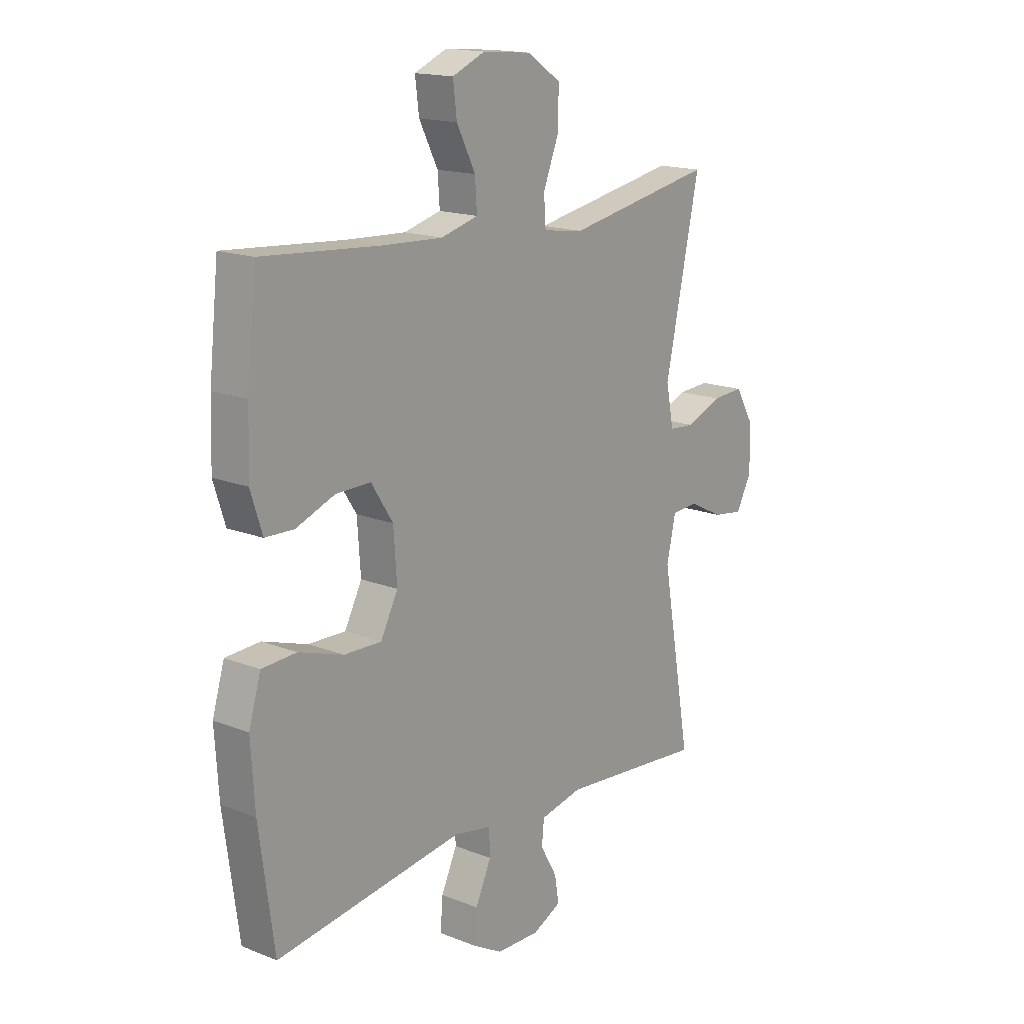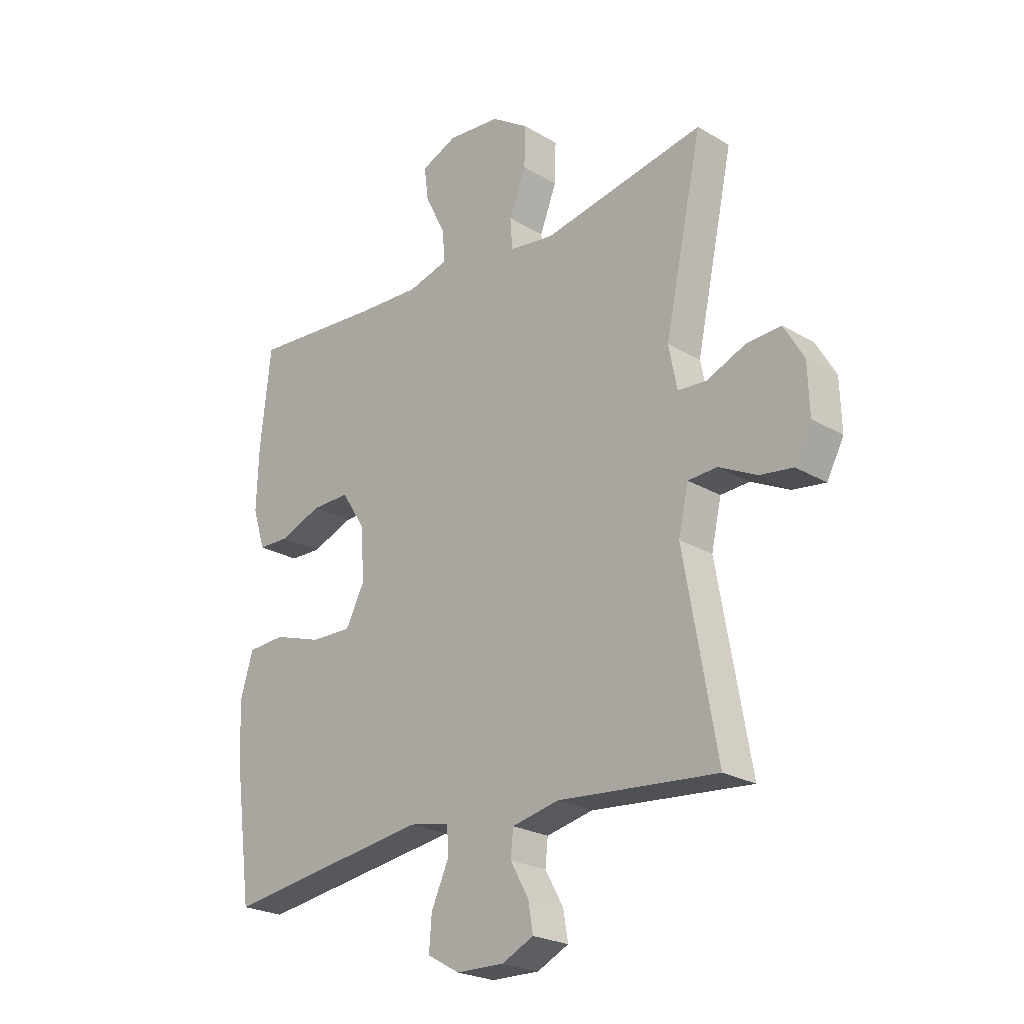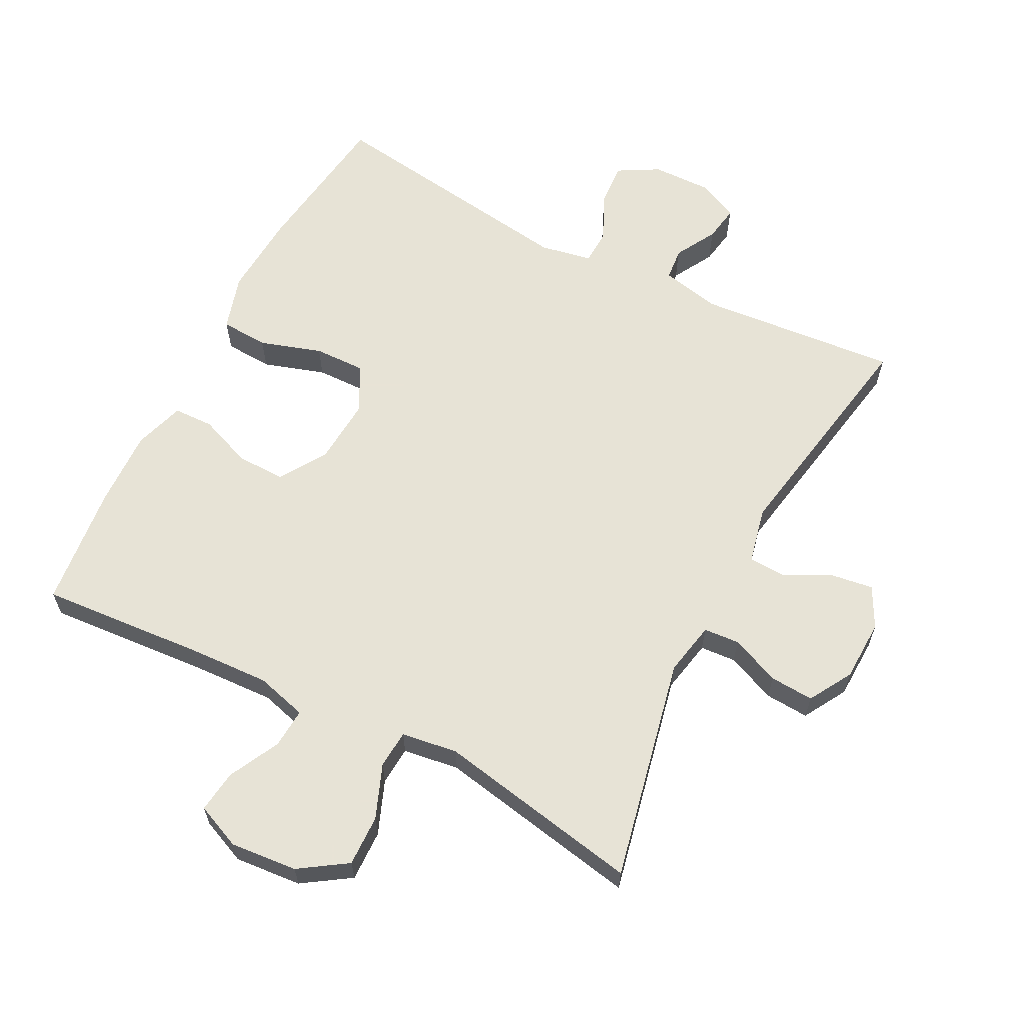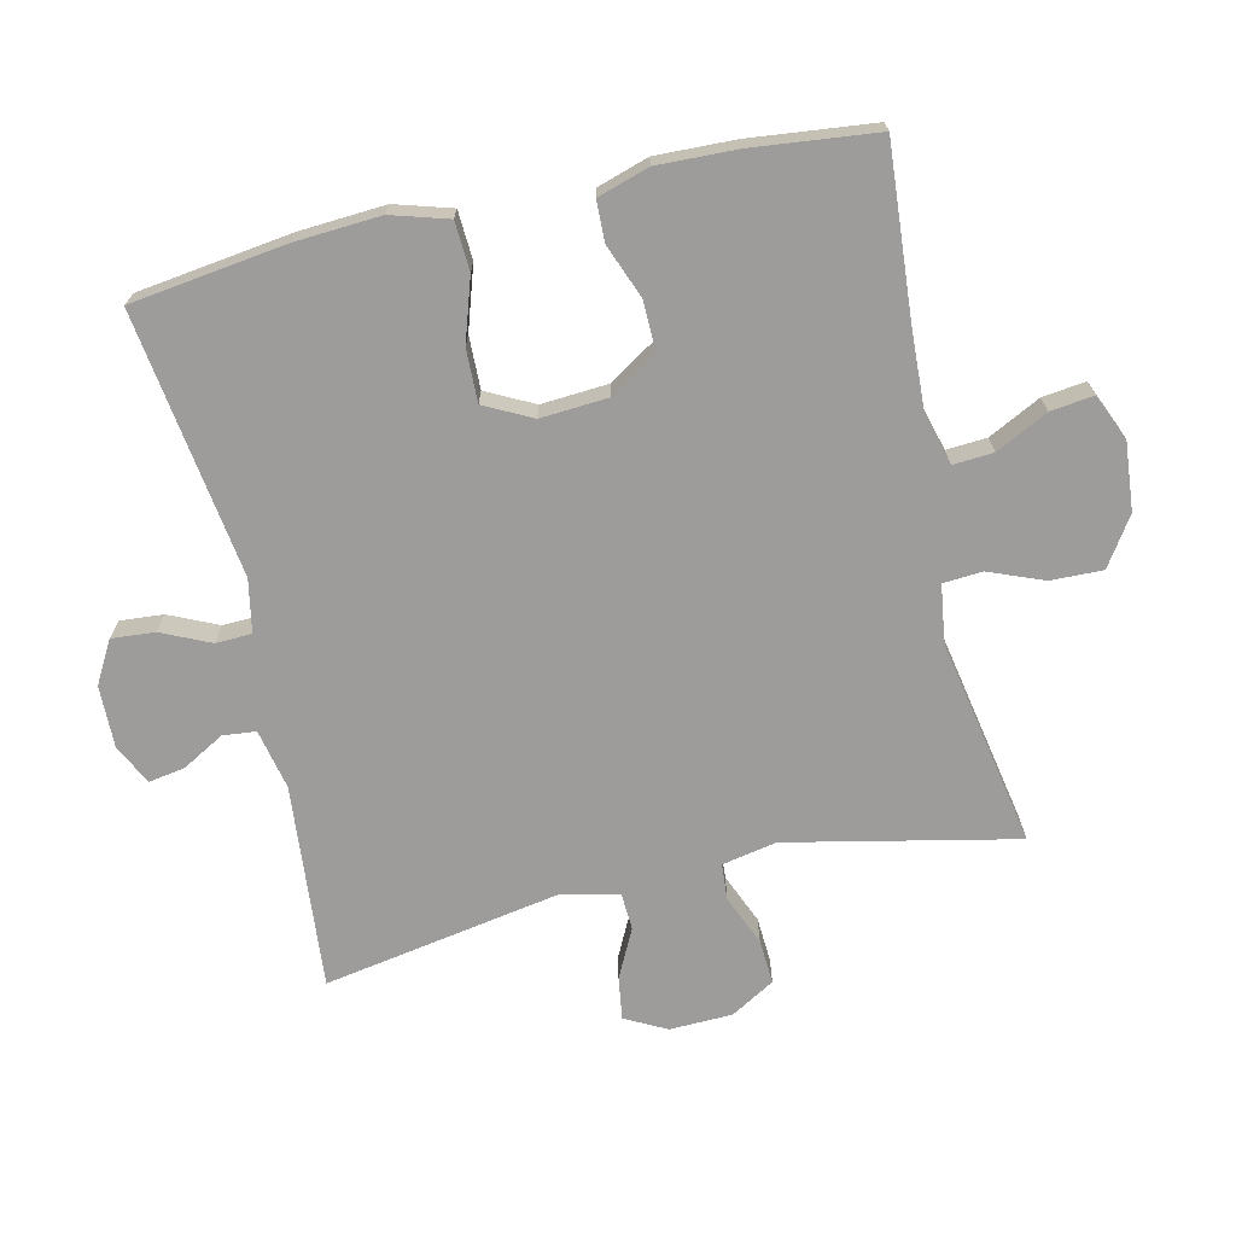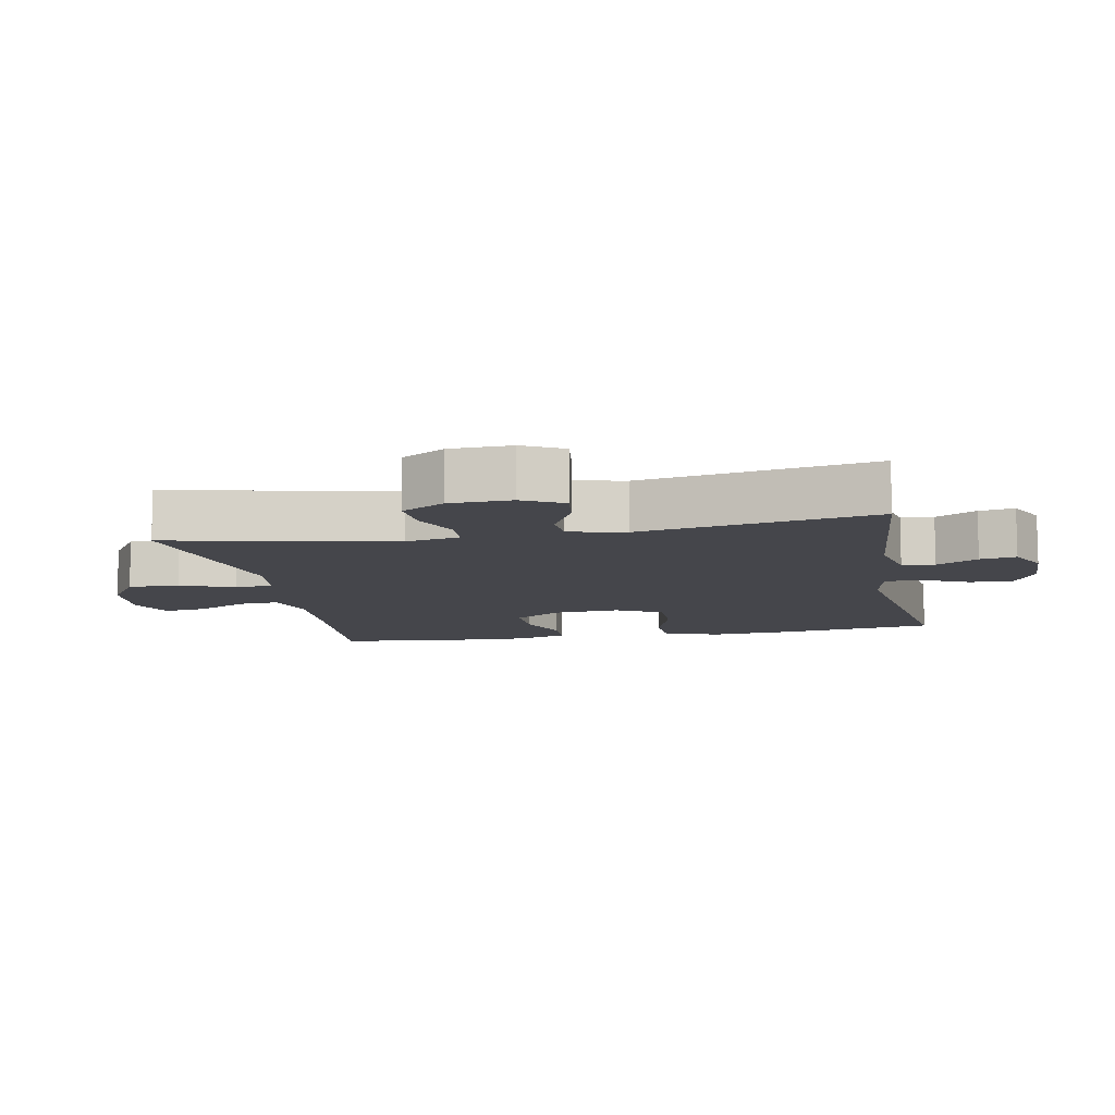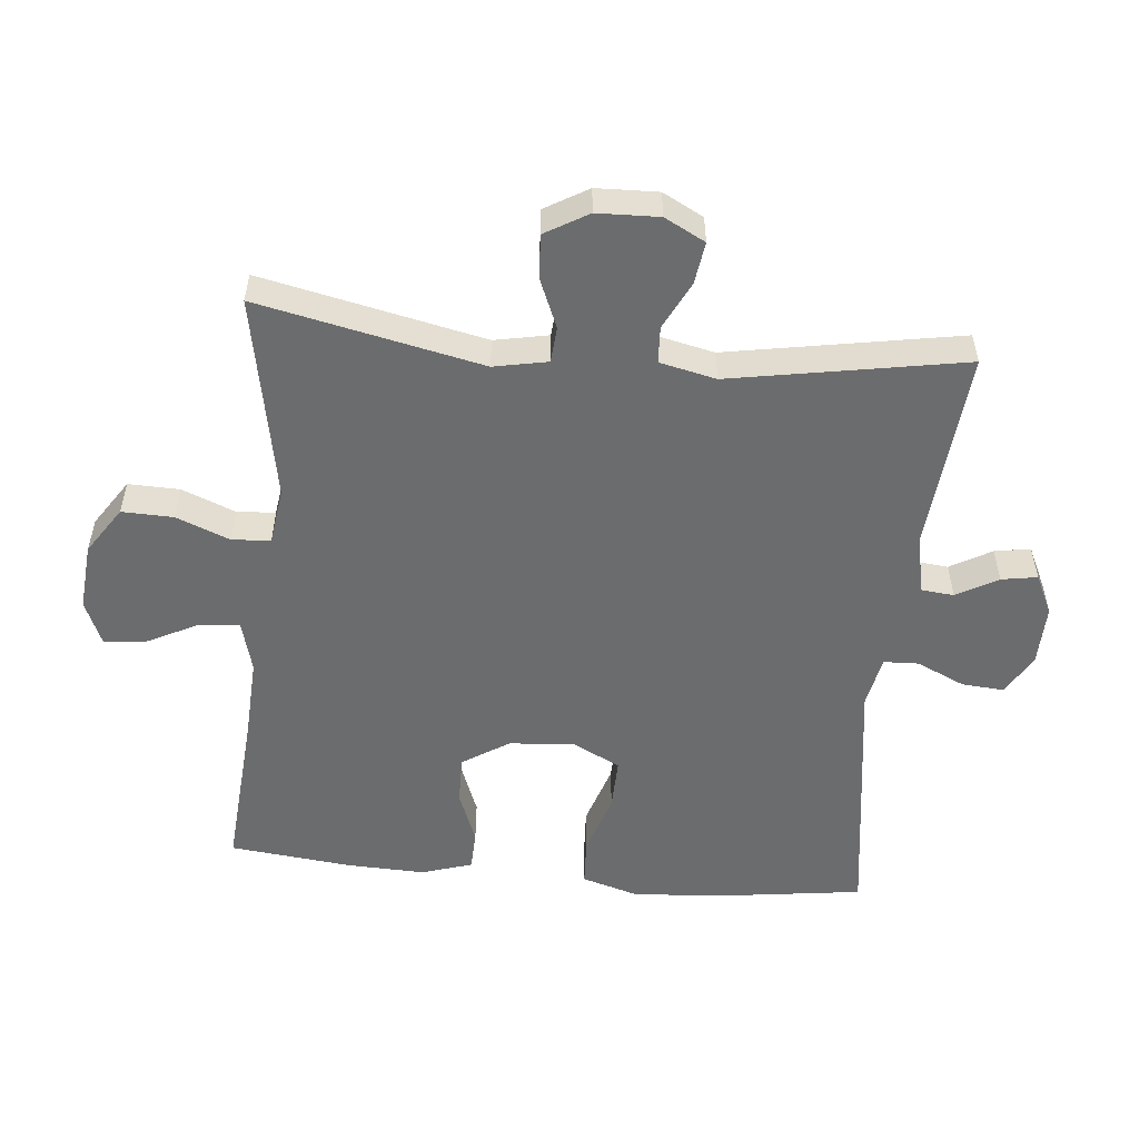
<metadata>
{"format":"obj","ext":"obj","renderer":"f3d","projection":"perspective","resolution":1024,"background":"white","views":[{"elev":16.5,"azim":-51.1,"up":"+Z"},{"elev":-23.7,"azim":45.5,"up":"+Z"},{"elev":62.6,"azim":27.3,"up":"+Y"},{"elev":-70.0,"azim":-77.1,"up":"+Y"},{"elev":-10.0,"azim":100.9,"up":"+Y"},{"elev":-53.6,"azim":84.5,"up":"+Y"}]}
</metadata>
<code>
v 0.5 0.07 0.5
v 0.428 0.07 0.163
v 0.444 0.07 0.082
v 0.498 0.07 0.078
v 0.572 0.07 0.109
v 0.638 0.07 0.113
v 0.676 0.07 0.048
v 0.679 0.07 -0.045
v 0.647 0.07 -0.106
v 0.584 0.07 -0.097
v 0.512 0.07 -0.061
v 0.457 0.07 -0.064
v 0.438 0.07 -0.149
v 0.5 0.07 -0.5
v 0.197 0.07 -0.473
v 0.108 0.07 -0.492
v 0.103 0.07 -0.541
v 0.138 0.07 -0.603
v 0.147 0.07 -0.657
v 0.087 0.07 -0.686
v -0.004 0.07 -0.684
v -0.066 0.07 -0.649
v -0.061 0.07 -0.585
v -0.028 0.07 -0.513
v -0.03 0.07 -0.46
v -0.108 0.07 -0.445
v -0.5 0.07 -0.5
v -0.531 0.07 -0.271
v -0.539 0.07 -0.144
v -0.514 0.07 -0.06
v -0.442 0.07 -0.056
v -0.349 0.07 -0.086
v -0.271 0.07 -0.088
v -0.235 0.07 -0.018
v -0.242 0.07 0.082
v -0.287 0.07 0.152
v -0.36 0.07 0.151
v -0.44 0.07 0.12
v -0.5 0.07 0.122
v -0.524 0.07 0.198
v -0.52 0.07 0.316
v -0.5 0.07 0.5
v -0.253 0.07 0.481
v -0.13 0.07 0.475
v -0.053 0.07 0.496
v -0.057 0.07 0.556
v -0.096 0.07 0.633
v -0.104 0.07 0.697
v -0.036 0.07 0.726
v 0.065 0.07 0.717
v 0.136 0.07 0.67
v 0.134 0.07 0.593
v 0.102 0.07 0.512
v 0.106 0.07 0.454
v 0.191 0.07 0.442
v 0.5 0 0.5
v 0.428 0 0.163
v 0.444 0 0.082
v 0.498 0 0.078
v 0.572 0 0.109
v 0.638 0 0.113
v 0.676 0 0.048
v 0.679 0 -0.045
v 0.647 0 -0.106
v 0.584 0 -0.097
v 0.512 0 -0.061
v 0.457 0 -0.064
v 0.438 0 -0.149
v 0.5 0 -0.5
v 0.197 0 -0.473
v 0.108 0 -0.492
v 0.103 0 -0.541
v 0.138 0 -0.603
v 0.147 0 -0.657
v 0.087 0 -0.686
v -0.004 0 -0.684
v -0.066 0 -0.649
v -0.061 0 -0.585
v -0.028 0 -0.513
v -0.03 0 -0.46
v -0.108 0 -0.445
v -0.5 0 -0.5
v -0.531 0 -0.271
v -0.539 0 -0.144
v -0.514 0 -0.06
v -0.442 0 -0.056
v -0.349 0 -0.086
v -0.271 0 -0.088
v -0.235 0 -0.018
v -0.242 0 0.082
v -0.287 0 0.152
v -0.36 0 0.151
v -0.44 0 0.12
v -0.5 0 0.122
v -0.524 0 0.198
v -0.52 0 0.316
v -0.5 0 0.5
v -0.253 0 0.481
v -0.13 0 0.475
v -0.053 0 0.496
v -0.057 0 0.556
v -0.096 0 0.633
v -0.104 0 0.697
v -0.036 0 0.726
v 0.065 0 0.717
v 0.136 0 0.67
v 0.134 0 0.593
v 0.102 0 0.512
v 0.106 0 0.454
v 0.191 0 0.442
f 50 51 52 53
f 50 53 54
f 49 50 54
f 46 47 48 49
f 45 46 49 54
f 44 45 54
f 43 44 54 55
f 41 42 43 55
f 37 38 39 40
f 36 37 40 41
f 29 30 31 32
f 29 32 33
f 26 27 28 29
f 25 26 29 33
f 21 22 23 24
f 21 24 25
f 20 21 25
f 17 18 19 20
f 16 17 20 25
f 15 16 25 33
f 13 14 15 33
f 8 9 10 11
f 8 11 12
f 7 8 12
f 4 5 6 7
f 3 4 7 12
f 2 3 12 13
f 55 1 2
f 36 41 55 2
f 35 36 2 13
f 34 35 13
f 13 33 34
f 108 107 106 105
f 109 108 105
f 109 105 104
f 104 103 102 101
f 109 104 101 100
f 109 100 99
f 110 109 99 98
f 110 98 97 96
f 95 94 93 92
f 96 95 92 91
f 87 86 85 84
f 88 87 84
f 84 83 82 81
f 88 84 81 80
f 79 78 77 76
f 80 79 76
f 80 76 75
f 75 74 73 72
f 80 75 72 71
f 88 80 71 70
f 88 70 69 68
f 66 65 64 63
f 67 66 63
f 67 63 62
f 62 61 60 59
f 67 62 59 58
f 68 67 58 57
f 57 56 110
f 57 110 96 91
f 68 57 91 90
f 68 90 89
f 89 88 68
f 1 56 57 2
f 2 57 58 3
f 3 58 59 4
f 4 59 60 5
f 5 60 61 6
f 6 61 62 7
f 7 62 63 8
f 8 63 64 9
f 9 64 65 10
f 10 65 66 11
f 11 66 67 12
f 12 67 68 13
f 13 68 69 14
f 14 69 70 15
f 15 70 71 16
f 16 71 72 17
f 17 72 73 18
f 18 73 74 19
f 19 74 75 20
f 20 75 76 21
f 21 76 77 22
f 22 77 78 23
f 23 78 79 24
f 24 79 80 25
f 25 80 81 26
f 26 81 82 27
f 27 82 83 28
f 28 83 84 29
f 29 84 85 30
f 30 85 86 31
f 31 86 87 32
f 32 87 88 33
f 33 88 89 34
f 34 89 90 35
f 35 90 91 36
f 36 91 92 37
f 37 92 93 38
f 38 93 94 39
f 39 94 95 40
f 40 95 96 41
f 41 96 97 42
f 42 97 98 43
f 43 98 99 44
f 44 99 100 45
f 45 100 101 46
f 46 101 102 47
f 47 102 103 48
f 48 103 104 49
f 49 104 105 50
f 50 105 106 51
f 51 106 107 52
f 52 107 108 53
f 53 108 109 54
f 54 109 110 55
f 55 110 56 1

</code>
